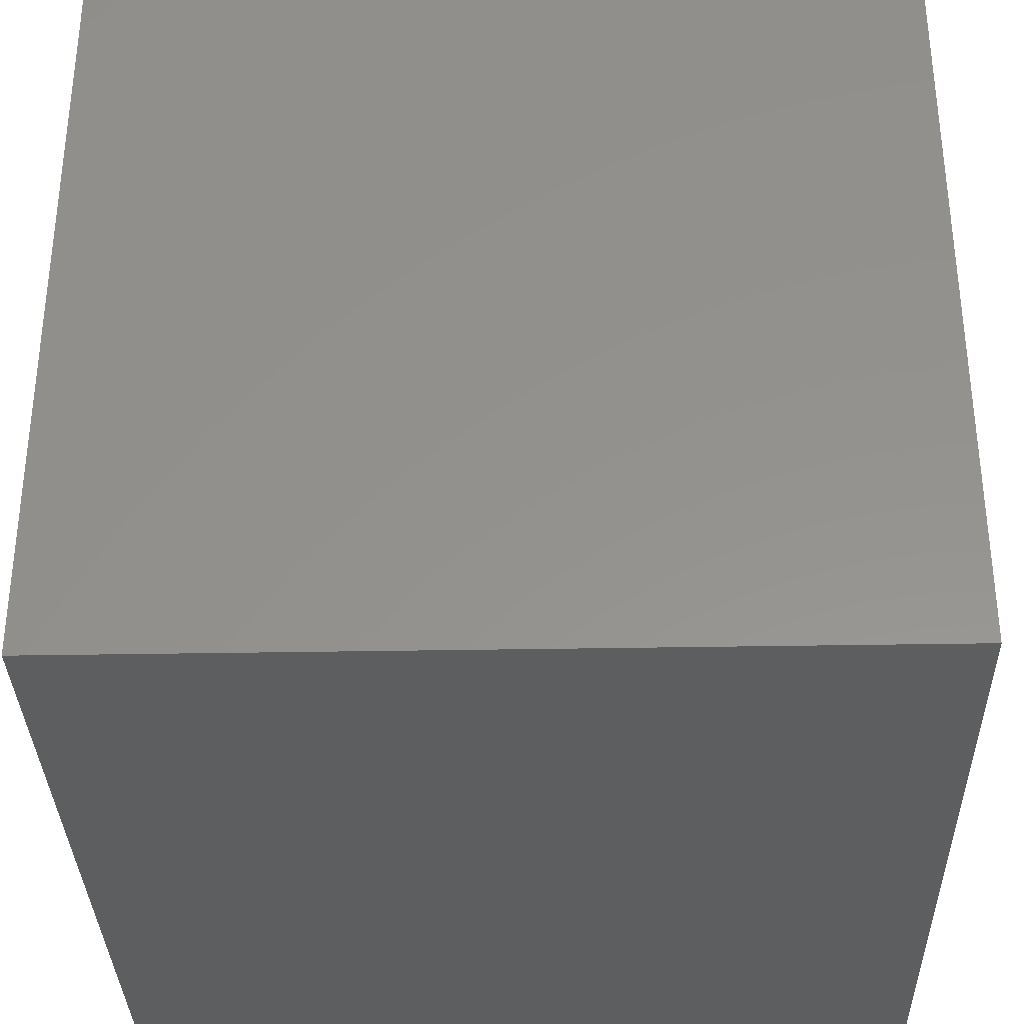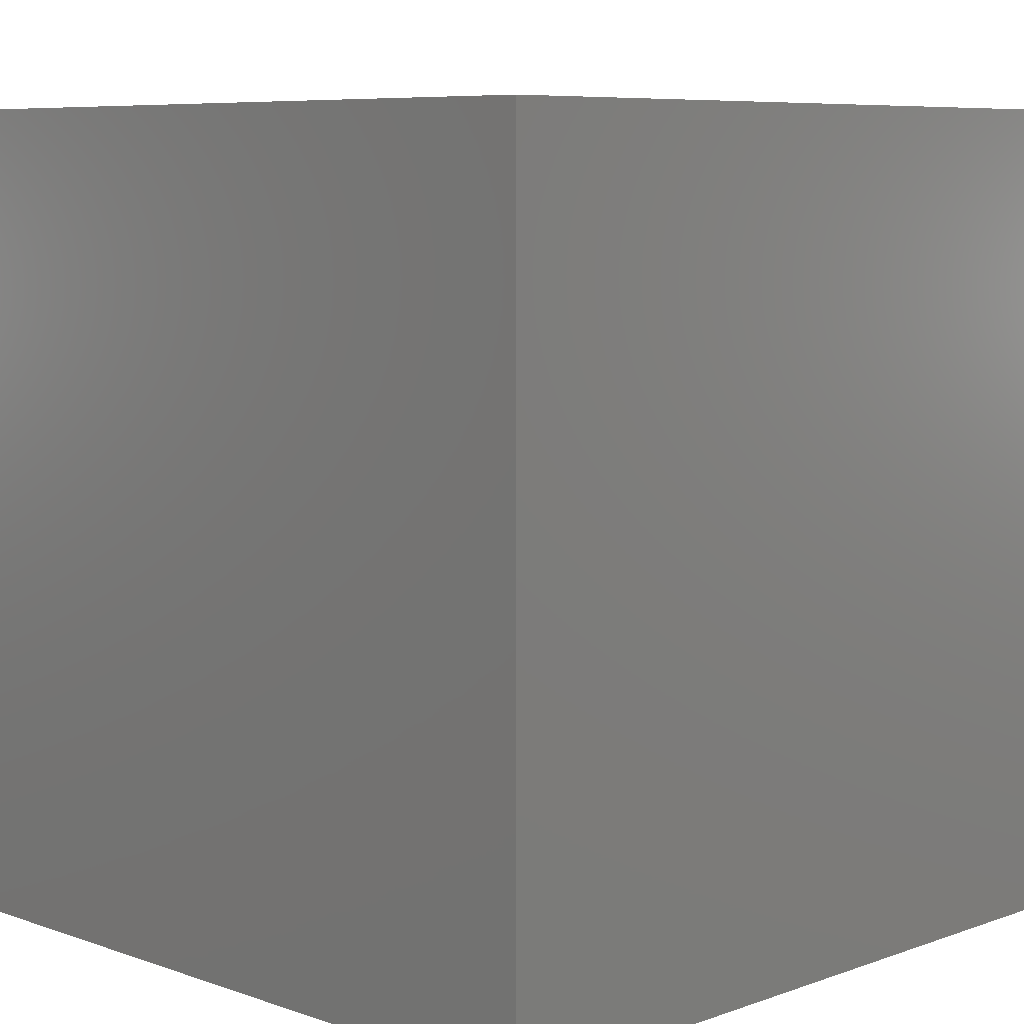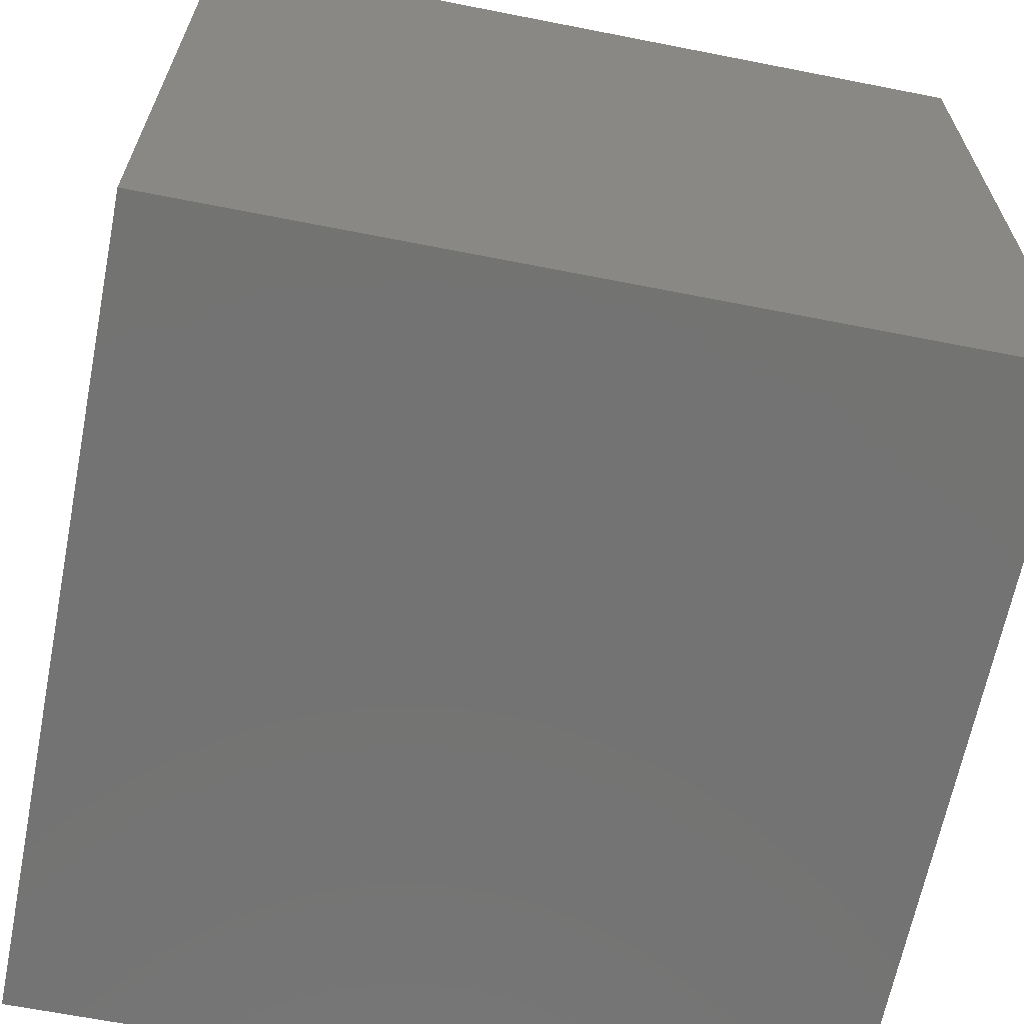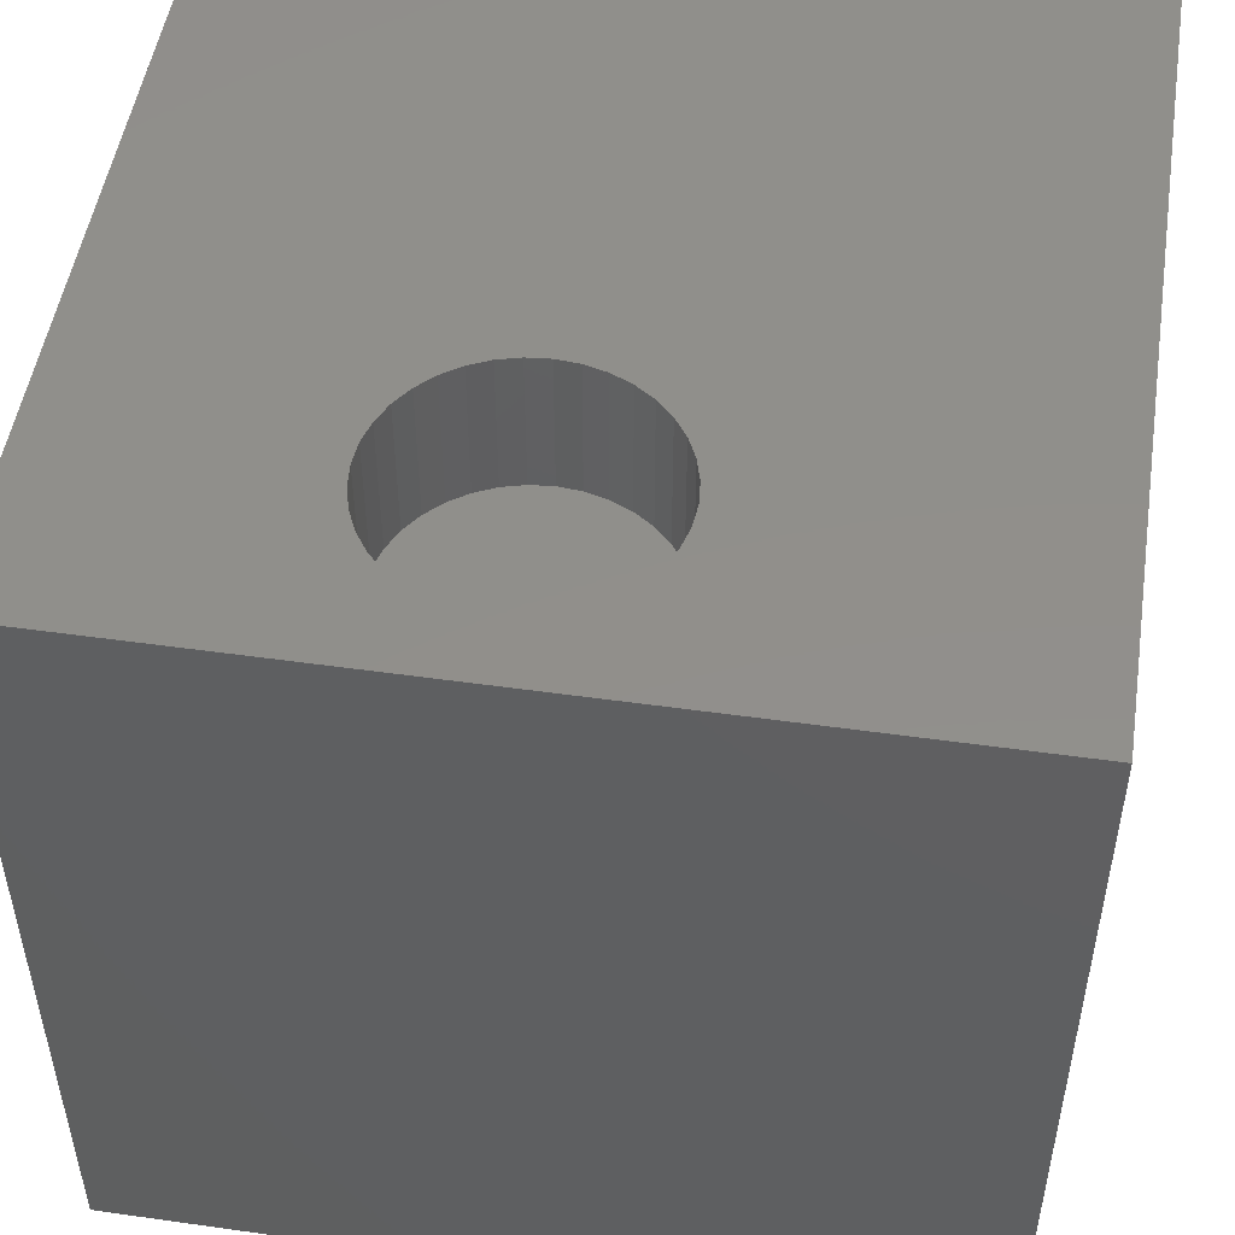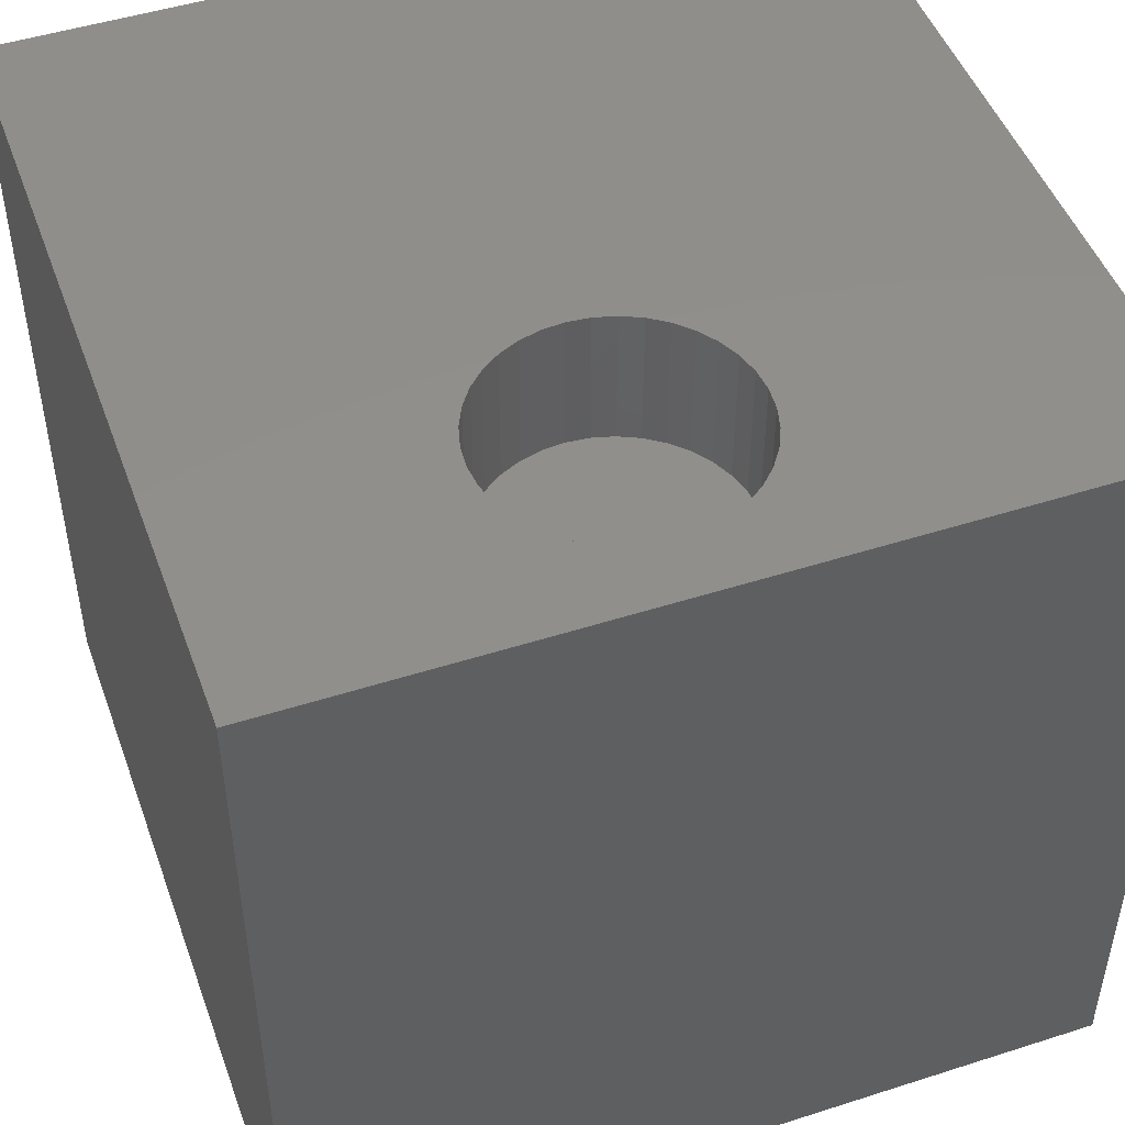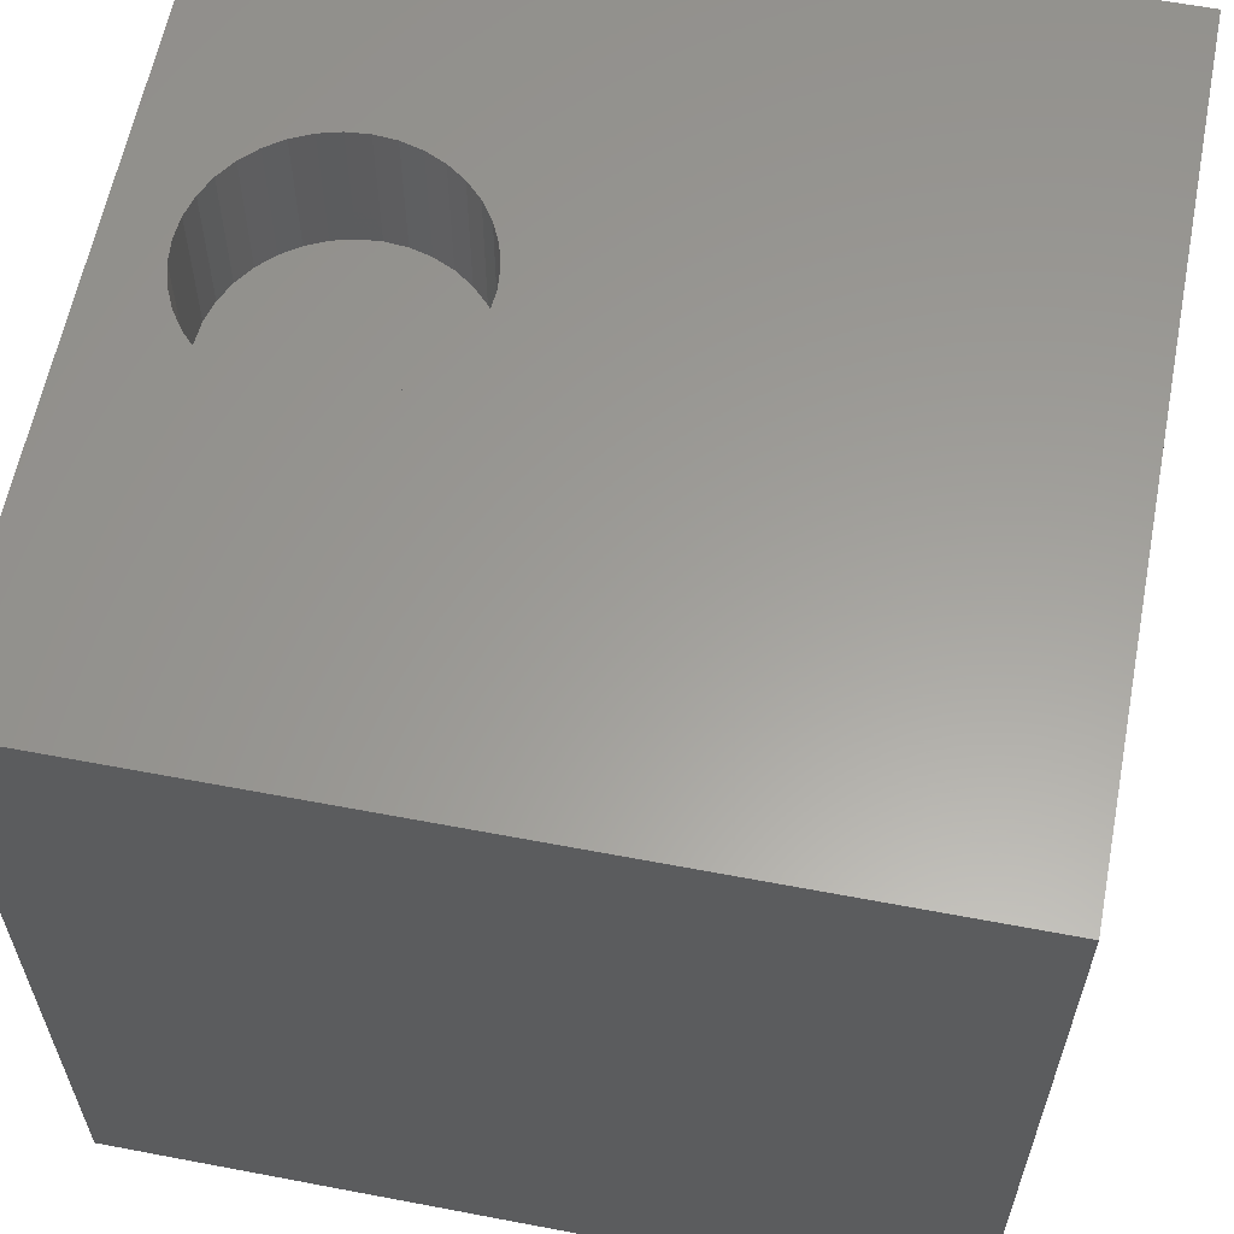
<metadata>
{"format":"stl","ext":"stl","renderer":"f3d","projection":"perspective","resolution":1024,"background":"white","views":[{"elev":-33.8,"azim":-178.6,"up":"+Y"},{"elev":7.3,"azim":134.7,"up":"+Y"},{"elev":-65.2,"azim":78.8,"up":"+Y"},{"elev":50.2,"azim":8.8,"up":"+Z"},{"elev":48.3,"azim":-19.7,"up":"+Z"},{"elev":60.6,"azim":101.0,"up":"+Z"}]}
</metadata>
<code>
# stl→obj: 80 verts, 156 faces
v 0 10 10
v 0 10 0
v 0 0 10
v 0 0 0
v 4.597 0.7131 10
v 10 0 10
v 4.329 0.7365 10
v 4.07 0.8061 10
v 3.826 0.9197 10
v 6.14 2.256 10
v 6.116 1.988 10
v 6.047 1.728 10
v 5.933 1.484 10
v 3.261 1.484 10
v 3.148 1.728 10
v 3.078 1.988 10
v 3.055 2.256 10
v 3.078 2.523 10
v 3.148 2.783 10
v 3.261 3.027 10
v 3.826 3.591 10
v 4.07 3.705 10
v 4.329 3.775 10
v 4.597 3.798 10
v 10 10 10
v 4.865 3.775 10
v 5.125 3.705 10
v 5.779 1.264 10
v 5.589 1.074 10
v 5.369 0.9197 10
v 5.125 0.8061 10
v 4.865 0.7365 10
v 3.606 1.074 10
v 3.416 1.264 10
v 3.416 3.247 10
v 3.606 3.437 10
v 5.369 3.591 10
v 5.589 3.437 10
v 5.779 3.247 10
v 5.933 3.027 10
v 6.047 2.783 10
v 6.116 2.523 10
v 10 10 0
v 10 0 0
v 6.116 1.988 8.287
v 6.14 2.256 8.287
v 6.116 2.523 8.287
v 6.047 2.783 8.287
v 5.933 3.027 8.287
v 5.779 3.247 8.287
v 5.589 3.437 8.287
v 5.369 3.591 8.287
v 5.125 3.705 8.287
v 4.865 3.775 8.287
v 4.597 3.798 8.287
v 4.329 3.775 8.287
v 4.07 3.705 8.287
v 3.826 3.591 8.287
v 3.606 3.437 8.287
v 3.416 3.247 8.287
v 3.261 3.027 8.287
v 3.148 2.783 8.287
v 3.078 2.523 8.287
v 3.055 2.256 8.287
v 3.078 1.988 8.287
v 3.148 1.728 8.287
v 3.261 1.484 8.287
v 3.416 1.264 8.287
v 3.606 1.074 8.287
v 3.826 0.9197 8.287
v 4.07 0.8061 8.287
v 4.329 0.7365 8.287
v 4.597 0.7131 8.287
v 4.865 0.7365 8.287
v 5.125 0.8061 8.287
v 5.369 0.9197 8.287
v 5.589 1.074 8.287
v 5.779 1.264 8.287
v 5.933 1.484 8.287
v 6.047 1.728 8.287
f 1 2 3
f 3 2 4
f 5 3 6
f 5 7 3
f 3 7 8
f 3 8 9
f 10 11 6
f 6 11 12
f 6 12 13
f 14 15 3
f 3 15 16
f 16 17 3
f 3 17 18
f 3 18 1
f 1 18 19
f 1 19 20
f 1 21 22
f 22 23 1
f 1 23 24
f 1 24 25
f 25 24 26
f 25 26 27
f 13 28 6
f 6 28 29
f 6 29 30
f 30 31 6
f 6 31 32
f 6 32 5
f 9 33 3
f 3 33 34
f 3 34 14
f 20 35 1
f 1 35 36
f 1 36 21
f 27 37 25
f 25 37 38
f 25 38 39
f 39 40 25
f 25 40 41
f 25 41 6
f 6 41 42
f 6 42 10
f 43 25 44
f 44 25 6
f 2 43 4
f 4 43 44
f 25 43 1
f 1 43 2
f 44 6 4
f 4 6 3
f 45 10 46
f 46 10 42
f 46 42 47
f 47 42 41
f 47 41 48
f 48 41 40
f 48 40 49
f 49 40 39
f 49 39 50
f 50 39 38
f 50 38 51
f 51 38 37
f 51 37 52
f 52 37 27
f 52 27 53
f 53 27 26
f 53 26 54
f 54 26 24
f 54 24 55
f 55 24 23
f 55 23 56
f 56 23 22
f 56 22 57
f 57 22 21
f 57 21 58
f 58 21 36
f 58 36 59
f 59 36 35
f 59 35 60
f 60 35 20
f 60 20 61
f 61 20 19
f 61 19 62
f 62 19 18
f 62 18 63
f 63 18 17
f 63 17 64
f 64 17 16
f 64 16 65
f 65 16 15
f 65 15 66
f 66 15 14
f 66 14 67
f 67 14 34
f 67 34 68
f 68 34 33
f 68 33 69
f 69 33 9
f 69 9 70
f 70 9 8
f 70 8 71
f 71 8 7
f 71 7 72
f 72 7 5
f 72 5 73
f 73 5 32
f 73 32 74
f 74 32 31
f 74 31 75
f 75 31 30
f 75 30 76
f 76 30 29
f 76 29 77
f 77 29 28
f 77 28 78
f 78 28 13
f 78 13 79
f 79 13 12
f 79 12 80
f 80 12 11
f 80 11 45
f 45 11 10
f 79 60 78
f 78 60 61
f 78 61 62
f 79 80 60
f 60 80 45
f 60 45 46
f 52 53 60
f 71 72 64
f 46 47 60
f 60 47 48
f 60 48 49
f 64 75 76
f 49 50 60
f 60 50 51
f 60 51 52
f 57 58 56
f 56 58 55
f 53 54 60
f 60 54 55
f 60 55 59
f 59 55 58
f 71 64 70
f 72 73 64
f 64 73 74
f 64 74 75
f 62 63 78
f 78 63 64
f 78 64 77
f 77 64 76
f 66 67 65
f 65 67 68
f 65 68 64
f 64 68 69
f 64 69 70

</code>
